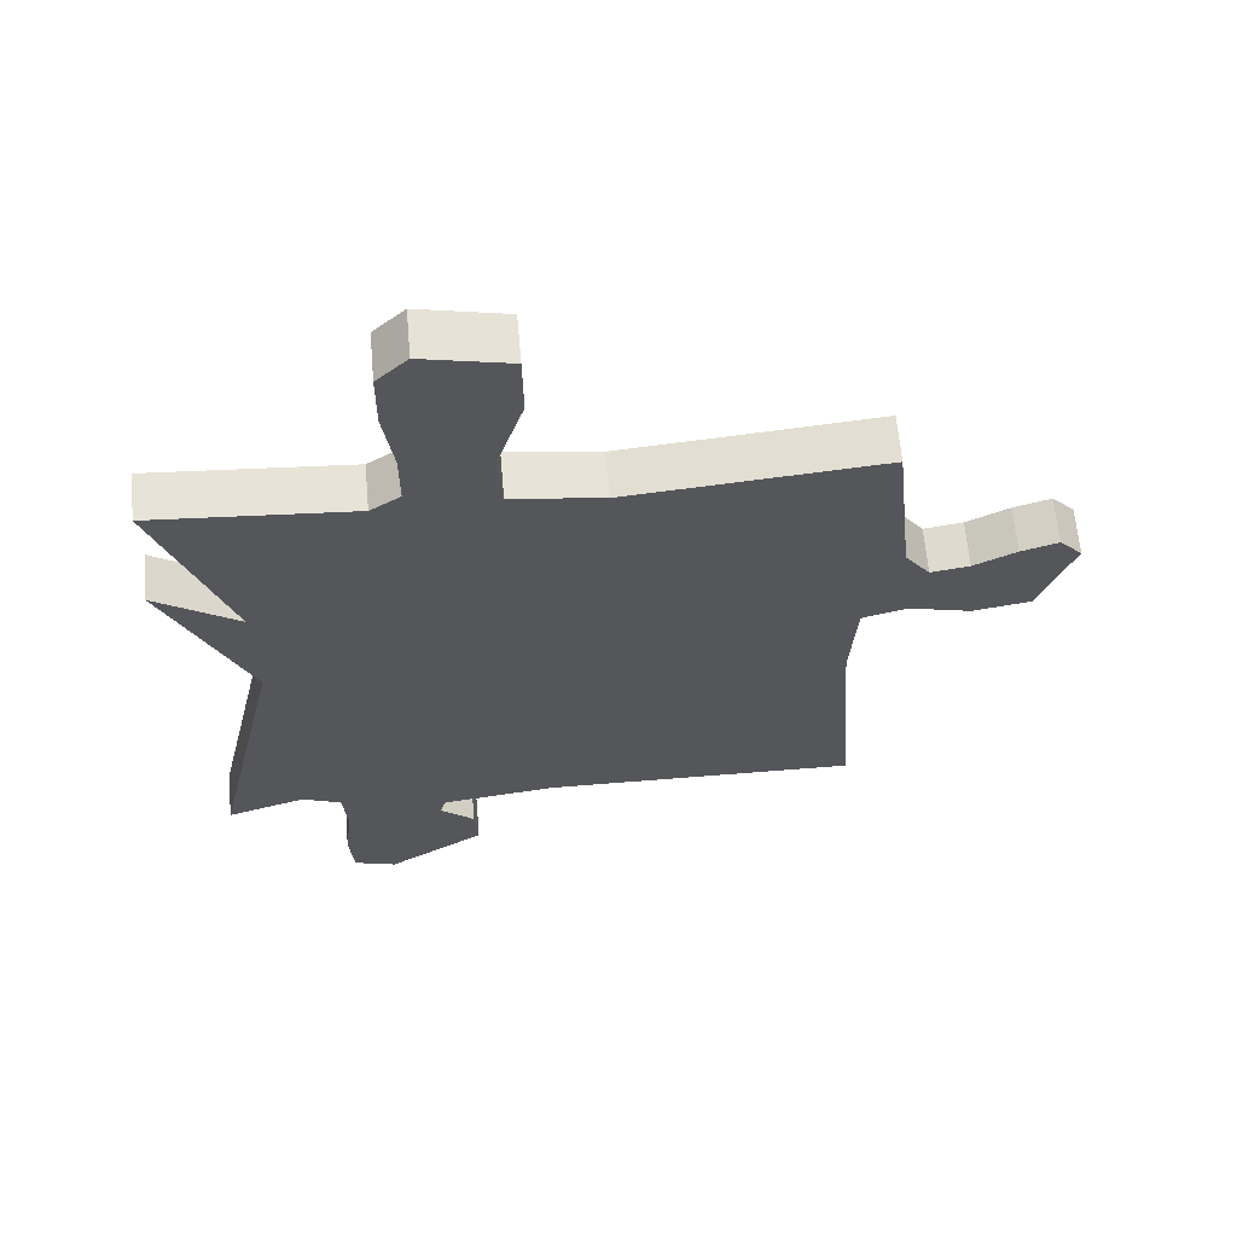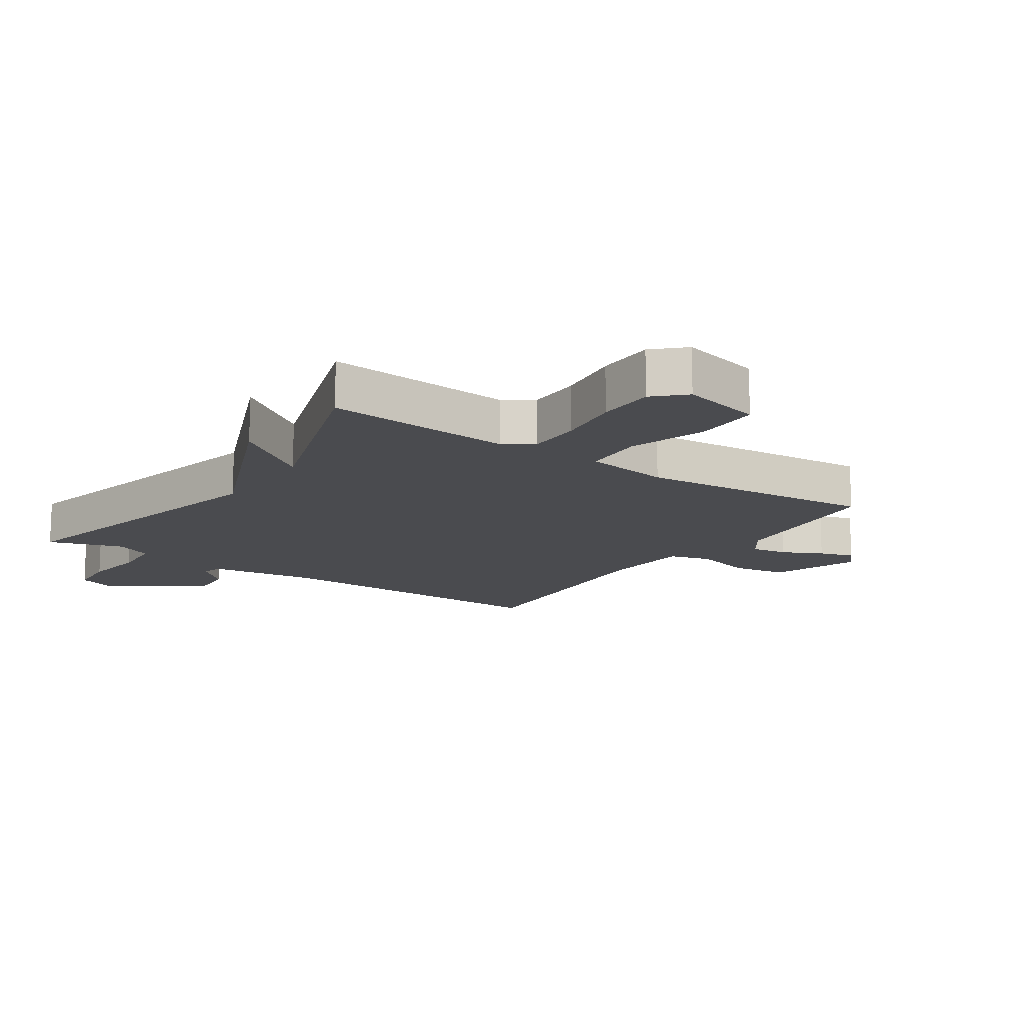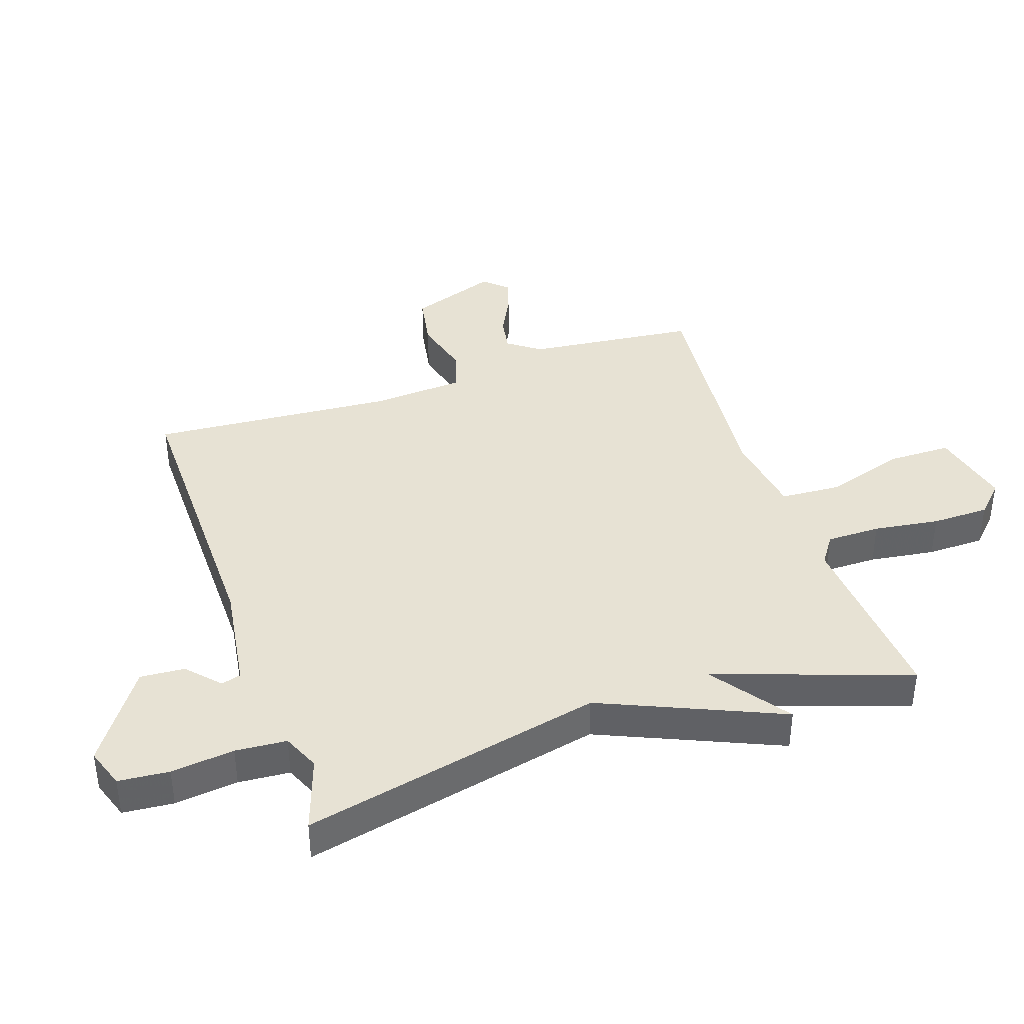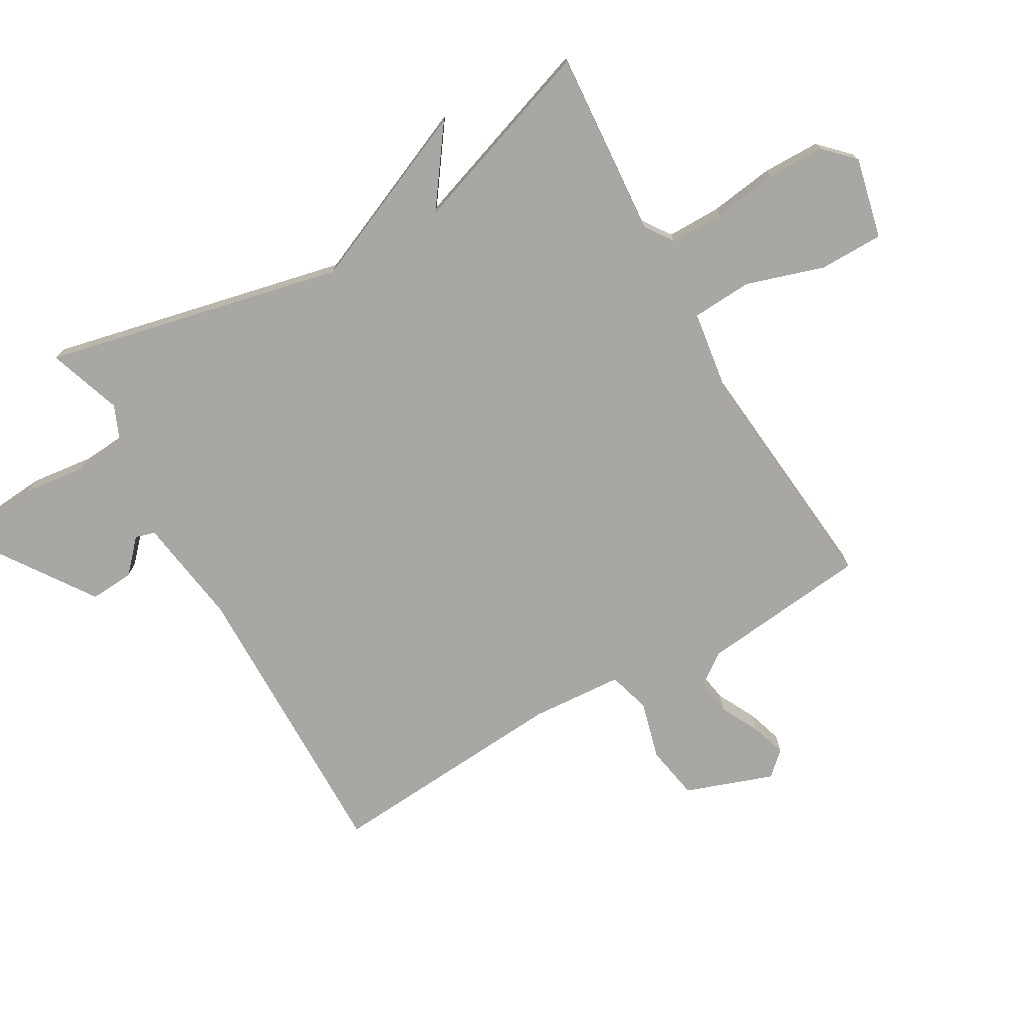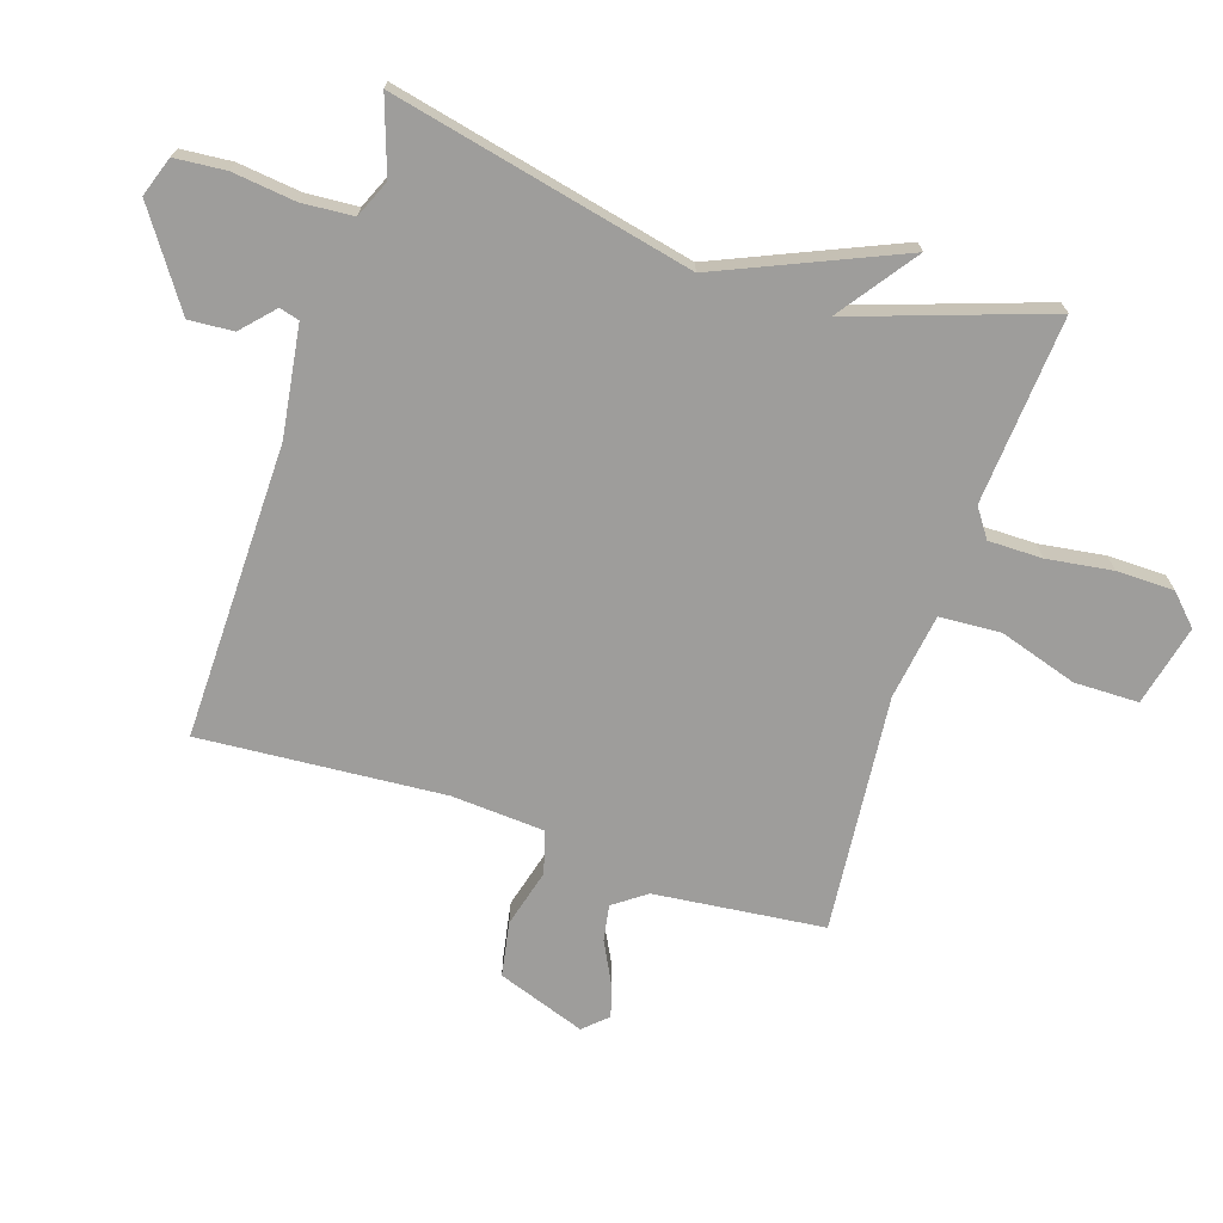
<metadata>
{"format":"obj","ext":"obj","renderer":"f3d","projection":"perspective","resolution":1024,"background":"white","views":[{"elev":63.7,"azim":-5.0,"up":"+Z"},{"elev":-14.3,"azim":-34.7,"up":"+Y"},{"elev":39.7,"azim":-108.8,"up":"+Y"},{"elev":-74.4,"azim":-60.2,"up":"+Y"},{"elev":-70.6,"azim":-108.2,"up":"+Y"}]}
</metadata>
<code>
v -0.5 0.07 0.5
v -0.198 0.07 0.478
v -0.152 0.07 0.51
v -0.152 0.07 0.597
v -0.167 0.07 0.703
v -0.166 0.07 0.796
v -0.119 0.07 0.842
v 0.012 0.07 0.812
v 0.013 0.07 0.708
v -0.027 0.07 0.581
v -0.021 0.07 0.483
v 0.117 0.07 0.463
v 0.5 0.07 0.5
v 0.53 0.07 0.226
v 0.568 0.07 0.174
v 0.626 0.07 0.184
v 0.69 0.07 0.217
v 0.746 0.07 0.235
v 0.781 0.07 0.197
v 0.731 0.07 0.055
v 0.643 0.07 0.039
v 0.549 0.07 0.064
v 0.481 0.07 0.044
v 0.471 0.07 -0.106
v 0.5 0.07 -0.5
v 0.022 0.07 -0.494
v -0.154 0.07 -0.52
v -0.163 0.07 -0.552
v -0.111 0.07 -0.6
v -0.106 0.07 -0.672
v -0.255 0.07 -0.774
v -0.319 0.07 -0.752
v -0.326 0.07 -0.67
v -0.314 0.07 -0.568
v -0.32 0.07 -0.485
v -0.38 0.07 -0.459
v -0.5 0.07 -0.5
v -0.392 0.07 -0.014
v -0.518 0.07 0.276
v -0.392 0.07 0.186
v -0.5 0 0.5
v -0.198 0 0.478
v -0.152 0 0.51
v -0.152 0 0.597
v -0.167 0 0.703
v -0.166 0 0.796
v -0.119 0 0.842
v 0.012 0 0.812
v 0.013 0 0.708
v -0.027 0 0.581
v -0.021 0 0.483
v 0.117 0 0.463
v 0.5 0 0.5
v 0.53 0 0.226
v 0.568 0 0.174
v 0.626 0 0.184
v 0.69 0 0.217
v 0.746 0 0.235
v 0.781 0 0.197
v 0.731 0 0.055
v 0.643 0 0.039
v 0.549 0 0.064
v 0.481 0 0.044
v 0.471 0 -0.106
v 0.5 0 -0.5
v 0.022 0 -0.494
v -0.154 0 -0.52
v -0.163 0 -0.552
v -0.111 0 -0.6
v -0.106 0 -0.672
v -0.255 0 -0.774
v -0.319 0 -0.752
v -0.326 0 -0.67
v -0.314 0 -0.568
v -0.32 0 -0.485
v -0.38 0 -0.459
v -0.5 0 -0.5
v -0.392 0 -0.014
v -0.518 0 0.276
v -0.392 0 0.186
f 38 39 40
f 36 37 38
f 35 36 38 40
f 32 33 34
f 31 32 34
f 30 31 34
f 29 30 34
f 28 29 34
f 27 28 34 35
f 26 27 35 40
f 40 1 2
f 26 40 2
f 25 26 2
f 24 25 2
f 20 21 22
f 19 20 22
f 18 19 22
f 17 18 22
f 16 17 22
f 15 16 22 23
f 14 15 23
f 12 13 14 23
f 23 24 2
f 12 23 2
f 11 12 2
f 8 9 10
f 7 8 10
f 6 7 10
f 5 6 10
f 4 5 10
f 3 4 10 11
f 2 3 11
f 80 79 78
f 78 77 76
f 80 78 76 75
f 74 73 72
f 74 72 71
f 74 71 70
f 74 70 69
f 74 69 68
f 75 74 68 67
f 80 75 67 66
f 42 41 80
f 42 80 66
f 42 66 65
f 42 65 64
f 62 61 60
f 62 60 59
f 62 59 58
f 62 58 57
f 62 57 56
f 63 62 56 55
f 63 55 54
f 63 54 53 52
f 42 64 63
f 42 63 52
f 42 52 51
f 50 49 48
f 50 48 47
f 50 47 46
f 50 46 45
f 50 45 44
f 51 50 44 43
f 51 43 42
f 1 41 42 2
f 2 42 43 3
f 3 43 44 4
f 4 44 45 5
f 5 45 46 6
f 6 46 47 7
f 7 47 48 8
f 8 48 49 9
f 9 49 50 10
f 10 50 51 11
f 11 51 52 12
f 12 52 53 13
f 13 53 54 14
f 14 54 55 15
f 15 55 56 16
f 16 56 57 17
f 17 57 58 18
f 18 58 59 19
f 19 59 60 20
f 20 60 61 21
f 21 61 62 22
f 22 62 63 23
f 23 63 64 24
f 24 64 65 25
f 25 65 66 26
f 26 66 67 27
f 27 67 68 28
f 28 68 69 29
f 29 69 70 30
f 30 70 71 31
f 31 71 72 32
f 32 72 73 33
f 33 73 74 34
f 34 74 75 35
f 35 75 76 36
f 36 76 77 37
f 37 77 78 38
f 38 78 79 39
f 39 79 80 40
f 40 80 41 1

</code>
